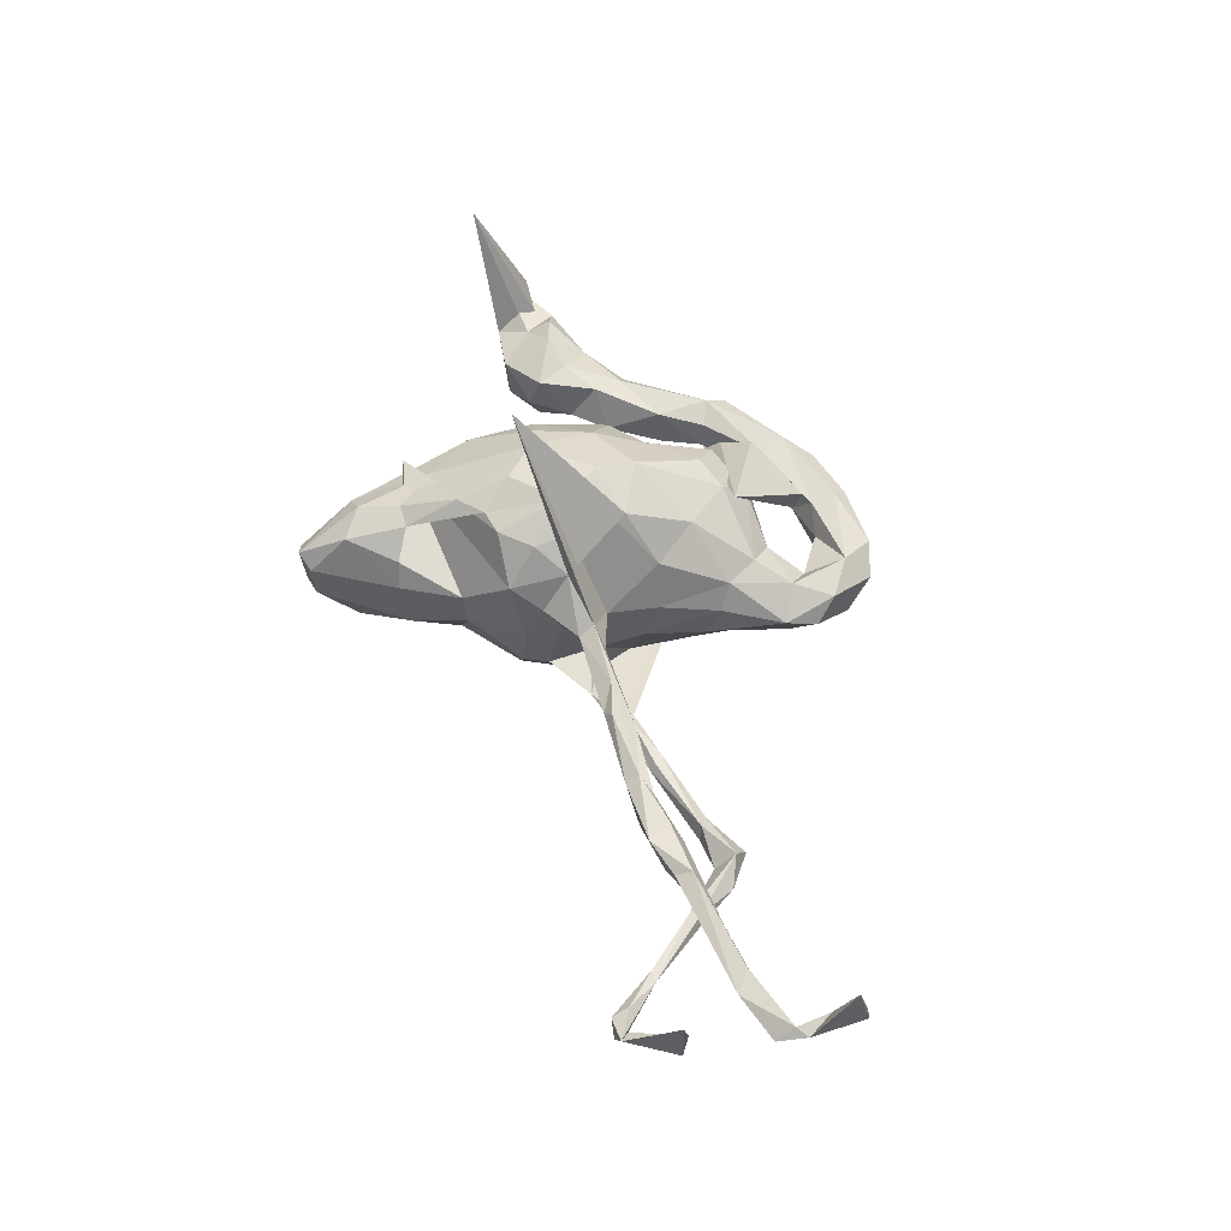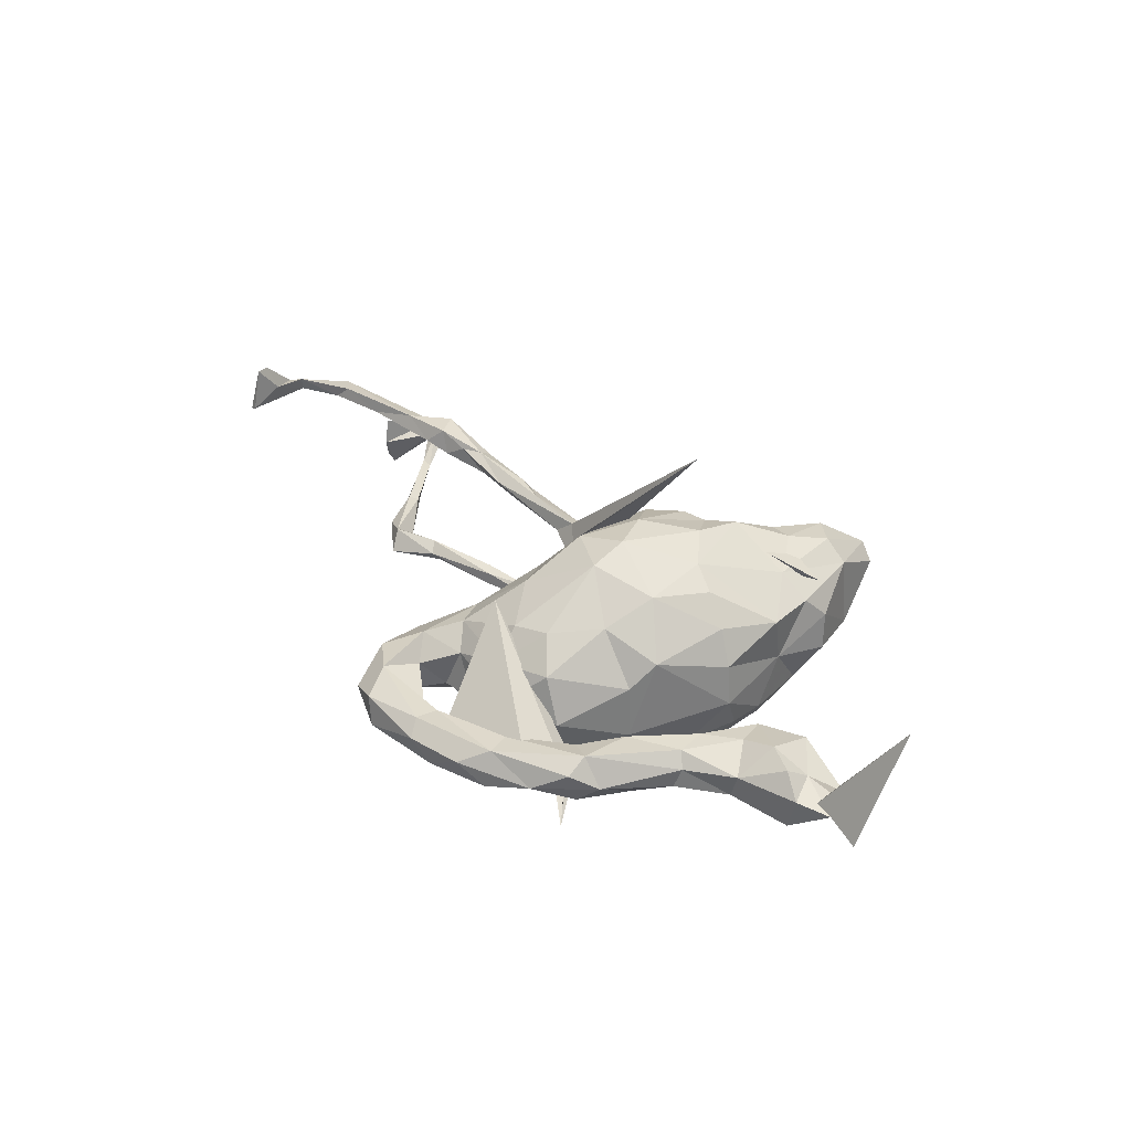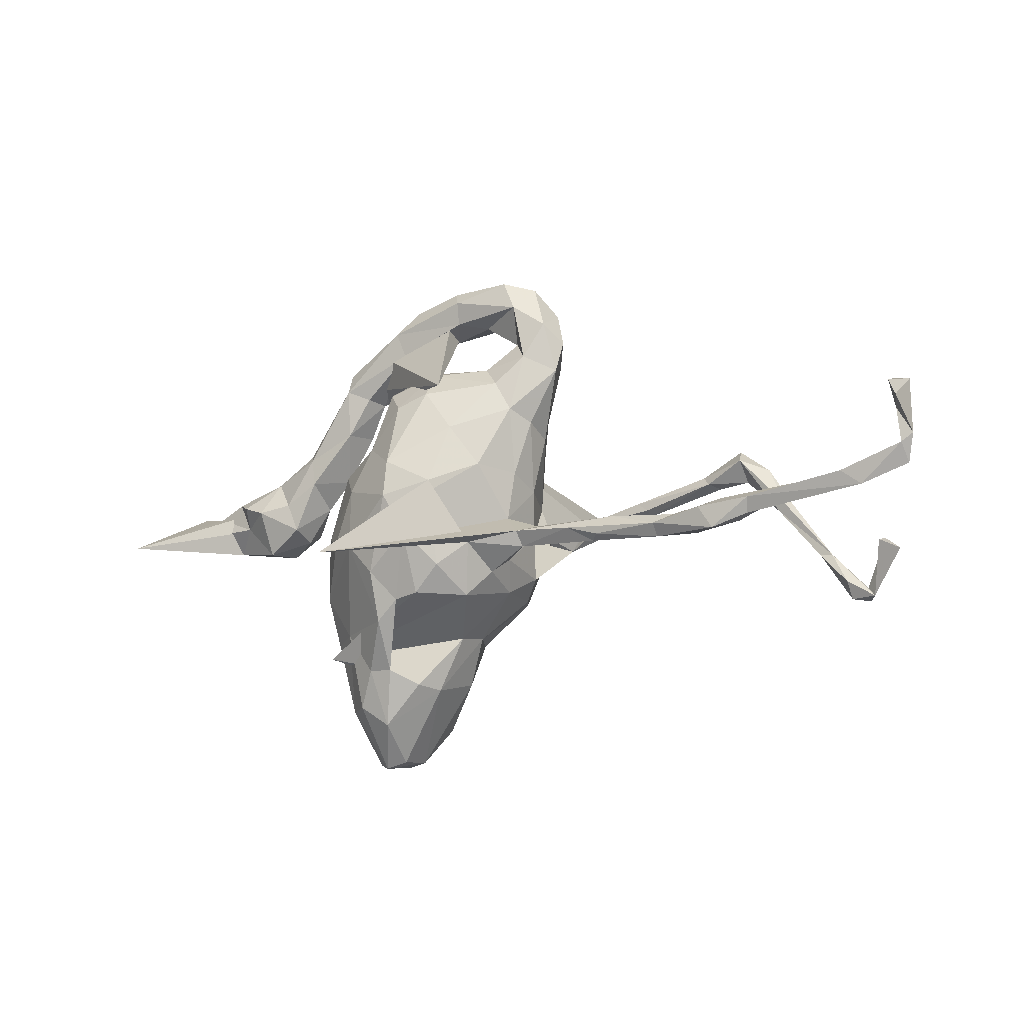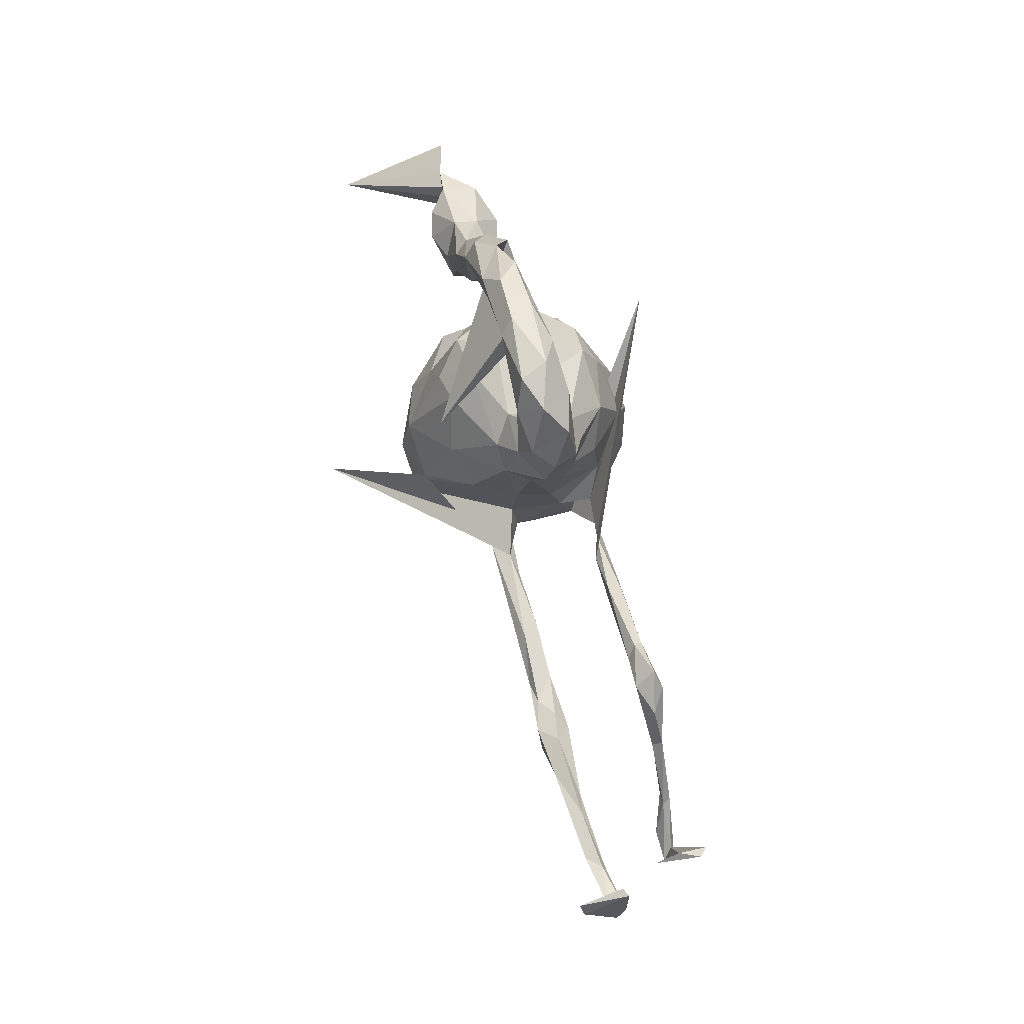
<metadata>
{"format":"obj","ext":"obj","renderer":"f3d","projection":"perspective","resolution":1024,"background":"white","views":[{"elev":56.7,"azim":72.8,"up":"+Z"},{"elev":38.3,"azim":-130.0,"up":"+Z"},{"elev":-11.4,"azim":31.5,"up":"+Y"},{"elev":65.9,"azim":76.0,"up":"+Y"}]}
</metadata>
<code>
v 0.8928 0.124 0.04754
v 0.9021 0.02738 0.06642
v 0.895 0.08099 0.1217
v 0.8851 0.1057 0.1274
v 0.8796 0.06918 0.07986
v 0.8789 0.1253 0.05427
v 0.8892 0.00768 0.04584
v 0.8833 0.01296 0.07218
v 0.8881 -0.01907 0.05162
v 0.8132 -0.0502 0.07504
v 0.8034 -0.01553 0.06248
v 0.7899 -0.113 -0.08449
v 0.7952 -0.123 -0.04107
v 0.8025 -0.1254 -0.1221
v 0.7737 -0.2137 -0.06975
v 0.7874 -0.1288 -0.135
v 0.7589 -0.2198 -0.09179
v 0.7801 -0.02581 0.08533
v 0.7983 -0.03239 0.05668
v 0.7257 -0.1853 -0.06543
v 0.7566 -0.1975 -0.08486
v 0.7302 -0.2158 -0.0776
v 0.7001 -0.03365 0.07035
v 0.6847 -0.1346 -0.09844
v 0.6665 -0.05348 0.06272
v 0.6922 -0.133 -0.08481
v 0.6707 -0.1323 -0.08401
v 0.6187 -0.06933 -0.09766
v 0.6132 -0.03009 -0.09787
v 0.5563 -0.04692 0.07488
v 0.5966 -0.04775 -0.08441
v 0.609 -0.03586 -0.08079
v 0.5868 -0.08682 0.06325
v 0.6103 -0.07995 0.08543
v 0.6168 -0.05361 0.09615
v 0.528 0.0512 -0.06892
v 0.5757 0.03106 -0.09026
v 0.5295 -0.07702 0.04946
v 0.5274 -0.06346 0.1043
v 0.5302 0.01527 -0.09789
v 0.5356 0.03823 -0.1156
v 0.552 -0.1012 0.102
v 0.506 -0.05552 0.06828
v 0.5058 -0.101 0.06547
v 0.4629 0.01559 -0.07509
v 0.515 0.07354 -0.1028
v 0.4403 0.01989 -0.1042
v 0.474 0.00973 -0.1014
v 0.4461 0.03068 -0.08987
v 0.4382 -0.1029 0.0821
v 0.4278 -0.07879 0.05677
v 0.4733 -0.06848 0.09018
v 0.3516 -0.05827 0.08359
v 0.3237 -0.07414 0.05615
v 0.3163 -0.005018 -0.0785
v 0.4366 -0.08078 0.09617
v 0.291 -0.02834 -0.1035
v 0.337 -0.01896 -0.07555
v 0.3225 -0.000247 -0.09963
v 0.3235 -0.0884 0.09467
v 0.2264 -0.07441 0.06227
v 0.3383 -0.02885 -0.08872
v 0.3086 -0.09726 0.07927
v 0.2469 -0.03241 -0.07584
v 0.1914 -0.0586 0.07164
v 0.2018 0.3011 -0.003899
v 0.1737 0.3646 -0.03304
v 0.2658 -0.07239 0.09725
v 0.1948 0.247 0.01151
v -0.1312 0.2031 -0.2485
v 0.1794 0.3345 0.03033
v 0.2027 -0.02957 -0.08875
v 0.1696 0.2659 -0.05037
v 0.1605 -0.0678 0.09854
v 0.143 0.1294 -0.03629
v 0.1375 0.1672 -0.05817
v 0.1471 0.1508 0.02283
v 0.1166 0.2099 -0.07397
v 0.1451 0.2728 0.04608
v 0.157 -0.0791 0.05813
v 0.1267 0.1716 0.06432
v 0.1208 0.3736 0.04167
v 0.1095 -0.1072 0.03675
v 0.09643 0.2523 -0.05659
v 0.1648 -0.09418 0.08217
v 0.1449 0.4118 0.002977
v 0.1236 0.05356 0.04179
v 0.0826 -0.08684 0.1372
v 0.1266 0.02795 -0.02115
v 0.1639 -0.07559 -0.1025
v 0.1132 -0.03221 0.04867
v 0.1149 -0.05081 -0.04302
v 0.121 0.3151 -0.03986
v 0.08536 0.2739 -0.02833
v 0.1134 0.3067 0.0148
v 0.1204 -0.04858 -0.09904
v 0.09957 0.2219 0.07185
v 0.08867 -0.1617 0.002529
v 0.09691 -0.1337 0.07721
v 0.1134 0.3872 -0.04901
v 0.08618 0.015 -0.12
v -0.09148 -0.1225 0.3511
v 0.102 -0.1284 -0.06942
v 0.06393 -0.1788 0.1123
v 0.104 0.1236 -0.1045
v 0.01939 0.4031 -0.04473
v 0.09157 -0.07527 -0.1311
v 0.09041 0.4276 0.02633
v 0.0404 0.3527 0.002895
v 0.08984 0.06157 0.1159
v 0.07487 -0.1665 -0.08492
v 0.07284 0.4365 -0.0193
v 0.01623 0.07105 -0.1761
v 0.07608 0.3577 -0.0276
v 0.03234 0.02353 0.1921
v 0.03345 -0.03604 -0.1831
v 0.04547 0.1308 0.1428
v 0.05107 0.1802 -0.1282
v -0.0179 0.205 0.1265
v 0.03754 -0.1283 0.1713
v -0.01027 0.3629 0.02779
v 0.03346 -0.1602 -0.155
v 0.01756 0.2704 -0.02071
v -0.009228 0.404 0.03569
v 0.01346 -0.2405 -0.02269
v -0.007199 -0.176 0.1704
v 0.007159 -0.2454 0.03477
v 0.06325 0.2577 0.04343
v -0.04203 0.2283 -0.1183
v -0.01956 -0.2449 -0.08607
v -0.02568 -0.002606 -0.2033
v -0.01214 -0.06738 0.2084
v -0.04577 -0.1715 -0.1745
v -0.03183 0.2515 0.08281
v -0.0748 0.1835 0.1351
v -0.03535 -0.3399 0.04463
v -0.0214 -0.08745 -0.203
v -0.04913 0.000225 0.2175
v -0.0652 -0.2535 -0.1223
v -0.2368 -0.2763 0.1086
v -0.06816 0.2709 0.03275
v -0.07478 0.2672 -0.05499
v -0.02505 -0.3225 -0.04569
v -0.04933 0.3652 -0.0433
v -0.05267 0.06541 0.2021
v -0.08803 -0.2221 0.1718
v -0.05003 -0.1855 0.1715
v -0.05609 -0.3317 0.08586
v -0.05639 0.4147 -0.02516
v -0.08963 -0.1349 0.1974
v -0.04233 0.1753 -0.1459
v -0.0858 -0.175 -0.1841
v -0.1112 0.3142 -0.009093
v -0.1074 0.1917 -0.1218
v -0.02549 0.4275 0.01469
v -0.04392 0.3428 -0.02243
v -0.0946 -0.3064 0.1233
v -0.1321 0.3175 0.03024
v -0.1483 0.3617 0.03595
v -0.1169 -0.4042 0.09765
v -0.09653 -0.4015 -0.08947
v -0.09153 -0.02777 -0.2051
v -0.1273 0.3316 -0.04017
v -0.1345 -0.3058 0.1279
v -0.07357 0.05035 -0.1885
v -0.1304 0.1083 0.14
v -0.1134 0.4046 0.01228
v -0.124 -0.3003 -0.1331
v -0.1455 -0.08018 0.1877
v -0.121 -0.4676 0.0297
v -0.115 -0.09141 -0.2002
v -0.1482 0.2238 -0.05318
v -0.1191 0.2217 0.09156
v -0.1723 -0.2146 -0.133
v -0.1547 0.2292 0.01586
v -0.1181 -0.4651 -0.02952
v -0.2201 0.3401 -0.006893
v -0.1496 0.04355 -0.1606
v -0.1541 -0.479 0.04219
v -0.1741 0.1165 -0.1028
v -0.191 -0.236 0.1177
v -0.1622 -0.4722 -0.0448
v -0.2052 -0.3747 0.07723
v -0.1834 -0.471 0.01855
v -0.1547 -0.3776 -0.1117
v -0.1662 -0.3706 0.1087
v -0.1734 -0.1005 -0.1693
v -0.1913 -0.06536 0.1635
v -0.1514 0.02413 0.1738
v -0.2153 0.07053 0.09779
v -0.2121 -0.3839 -0.05299
v -0.1554 0.2851 -0.02743
v -0.2072 0.2363 -0.009015
v -0.1698 -0.04695 -0.1757
v -0.1563 0.3813 -0.02332
v -0.1984 0.1131 0.05732
v -0.1982 0.07364 -0.1177
v -0.2348 -0.2361 -0.08439
v -0.1902 -0.3907 -0.08632
v 0.02836 0.209 0.1554
v -0.2264 -0.04432 -0.1344
v -0.2064 -0.3085 -0.09996
v -0.2587 -0.159 0.09219
v -0.2183 0.2427 0.02798
v -0.2445 0.1757 -0.02145
v -0.207 0.1196 -0.03224
v -0.2394 -0.247 0.08084
v -0.2525 -0.2849 0.03882
v -0.2449 -0.1454 -0.103
v -0.2367 -0.052 0.1211
v -0.2622 0.2803 -0.03664
v -0.2603 -0.2761 -0.02439
v -0.2673 -0.04236 0.06474
v -0.271 -0.05998 -0.06196
v -0.2462 0.02408 -0.07422
v -0.2625 0.2961 0.02309
v -0.263 -0.1242 -0.07111
v -0.2508 -0.1776 0.002152
v -0.2589 0.1745 0.03434
v -0.2798 -0.03623 -0.002899
v -0.2585 0.2595 0.04254
v -0.2401 0.2455 -0.04386
v -0.2909 0.09267 -0.01232
v -0.2951 0.2588 -0.003552
v -0.3548 0.1563 -0.0159
v -0.3445 0.1319 0.04098
v -0.3388 0.04176 -0.01269
v -0.3019 0.1976 -0.03966
v -0.3345 0.1166 -0.04911
v -0.3377 0.08477 0.04282
v -0.3796 -0.002628 0.04199
v -0.3618 0.1452 0.0181
v -0.3962 0.04664 0.04906
v -0.3878 -0.002605 -0.04821
v -0.3812 -0.0217 -0.005071
v -0.3939 0.05005 -0.0479
v -0.4379 -0.04252 -0.03412
v -0.4451 -0.04605 0.03334
v -0.4562 0.03983 -0.06251
v -0.4265 0.09937 -0.01697
v -0.451 0.03443 0.06587
v -0.5063 0.01192 0.02993
v -0.4354 0.0952 0.02369
v -0.4965 0.04908 0.05586
v -0.5472 -0.03092 -0.002
v -0.5199 0.06499 -0.03582
v -0.534 0.0642 0.02445
v -0.5208 0.02384 -0.02794
v -0.6062 0.008461 0.02594
v -0.6555 -0.03787 0.1951
v -0.5869 0.04137 0.01866
v -0.6436 0.04831 0.002679
f 41 40 48
f 45 48 40
f 47 41 48
f 28 40 41
f 46 41 47
f 57 47 48
f 62 57 48
f 59 47 57
f 72 59 57
f 49 47 59
f 41 29 28
f 24 28 29
f 37 29 41
f 31 40 28
f 55 59 72
f 90 72 57
f 62 90 57
f 96 72 90
f 107 96 90
f 70 72 96
f 37 36 32
f 31 32 36
f 29 37 32
f 46 36 37
f 40 31 36
f 45 40 36
f 49 45 36
f 62 48 45
f 46 49 36
f 55 45 49
f 37 41 46
f 49 46 47
f 58 62 45
f 59 55 49
f 58 45 55
f 64 58 55
f 101 89 92
f 91 92 89
f 96 101 92
f 75 89 101
f 237 239 234
f 236 234 239
f 235 237 234
f 248 239 237
f 27 31 28
f 26 32 31
f 64 62 58
f 72 64 55
f 90 62 64
f 70 64 72
f 70 90 64
f 103 90 70
f 122 103 111
f 98 111 103
f 125 122 111
f 107 103 122
f 90 103 107
f 116 107 122
f 201 187 209
f 174 209 187
f 217 201 209
f 194 187 201
f 4 3 1
f 2 1 3
f 6 4 1
f 5 3 4
f 16 12 14
f 13 14 12
f 17 16 14
f 21 12 16
f 194 201 197
f 215 197 201
f 178 194 197
f 116 101 107
f 96 107 101
f 113 101 116
f 214 215 201
f 206 197 215
f 162 194 178
f 180 178 197
f 105 101 113
f 131 113 116
f 171 187 194
f 154 178 180
f 206 180 197
f 118 105 113
f 75 101 105
f 172 154 180
f 165 178 154
f 151 165 154
f 162 178 165
f 165 151 113
f 118 113 151
f 131 165 113
f 129 118 151
f 76 105 118
f 129 151 154
f 142 129 154
f 84 118 129
f 174 152 168
f 139 168 152
f 202 174 168
f 171 152 174
f 161 168 139
f 133 139 152
f 122 139 133
f 137 133 152
f 162 171 194
f 174 187 171
f 137 152 171
f 171 162 137
f 131 137 162
f 122 133 137
f 116 122 137
f 131 116 137
f 165 131 162
f 155 124 108
f 82 108 124
f 112 155 108
f 159 124 155
f 121 82 124
f 86 108 82
f 71 86 82
f 112 108 86
f 170 160 179
f 186 179 160
f 176 170 179
f 136 160 170
f 148 160 136
f 176 136 170
f 127 148 136
f 157 160 148
f 208 183 207
f 181 207 183
f 218 208 207
f 191 183 208
f 140 148 127
f 125 127 136
f 104 140 127
f 157 148 140
f 98 127 125
f 143 125 136
f 203 218 207
f 212 208 218
f 51 43 38
f 30 38 43
f 44 51 38
f 52 43 51
f 61 54 63
f 50 63 54
f 85 61 63
f 65 54 61
f 68 85 63
f 80 61 85
f 65 61 80
f 91 65 80
f 83 80 85
f 99 83 85
f 91 80 83
f 25 30 23
f 35 23 30
f 19 25 23
f 38 30 25
f 18 23 35
f 39 35 30
f 33 38 25
f 43 39 30
f 52 39 43
f 25 34 33
f 42 33 34
f 10 34 25
f 42 34 35
f 10 35 34
f 39 42 35
f 56 42 39
f 56 39 52
f 50 42 56
f 53 56 52
f 53 52 51
f 54 53 51
f 51 44 50
f 42 50 44
f 54 51 50
f 60 50 56
f 68 60 56
f 63 50 60
f 68 56 53
f 65 53 54
f 68 63 60
f 74 68 53
f 74 53 65
f 74 85 68
f 91 74 65
f 88 85 74
f 102 74 91
f 102 88 74
f 99 85 88
f 181 203 207
f 213 218 203
f 104 127 98
f 111 98 125
f 99 104 98
f 210 213 203
f 220 218 213
f 83 99 98
f 88 104 99
f 103 83 98
f 190 220 213
f 217 218 220
f 83 92 91
f 103 92 83
f 33 44 38
f 42 44 33
f 249 245 242
f 238 242 245
f 251 249 242
f 250 245 249
f 241 242 238
f 237 238 245
f 231 241 238
f 244 242 241
f 235 231 238
f 233 241 231
f 227 231 235
f 237 235 238
f 184 179 183
f 186 183 179
f 191 184 183
f 182 179 184
f 198 212 218
f 191 208 212
f 70 92 103
f 84 73 78
f 76 78 73
f 118 84 78
f 93 73 84
f 69 76 73
f 118 78 76
f 66 69 73
f 75 76 69
f 211 177 200
f 195 200 177
f 222 211 200
f 224 177 211
f 163 222 200
f 228 211 222
f 192 222 163
f 153 192 163
f 193 222 192
f 144 163 200
f 156 153 163
f 158 192 153
f 94 93 84
f 123 94 84
f 95 93 94
f 100 73 93
f 67 73 100
f 114 100 93
f 66 73 67
f 86 67 100
f 71 66 67
f 156 163 144
f 149 144 200
f 114 156 144
f 106 114 144
f 109 156 114
f 95 114 93
f 106 100 114
f 195 149 200
f 106 144 149
f 112 106 149
f 112 100 106
f 86 100 112
f 184 191 182
f 199 182 191
f 182 161 176
f 143 176 161
f 179 182 176
f 185 161 182
f 202 199 191
f 185 182 199
f 136 176 143
f 130 143 161
f 212 202 191
f 198 202 212
f 217 198 218
f 174 202 198
f 130 125 143
f 122 125 130
f 209 198 217
f 174 198 209
f 27 24 22
f 17 22 24
f 20 27 22
f 28 24 27
f 20 15 26
f 21 26 15
f 27 20 26
f 22 15 20
f 17 15 22
f 12 21 15
f 24 26 21
f 17 24 21
f 29 26 24
f 139 122 130
f 14 15 17
f 19 11 7
f 8 7 11
f 9 19 7
f 23 11 19
f 19 9 10
f 8 10 9
f 25 19 10
f 2 9 7
f 252 249 251
f 250 252 251
f 250 249 252
f 247 251 242
f 244 247 242
f 246 251 247
f 243 247 244
f 243 244 241
f 234 227 235
f 230 231 227
f 231 230 233
f 226 233 230
f 223 230 227
f 206 220 190
f 210 190 213
f 215 220 206
f 196 206 190
f 91 89 87
f 77 87 89
f 110 91 87
f 8 9 2
f 1 2 7
f 141 128 123
f 94 123 128
f 142 141 123
f 134 128 141
f 219 204 221
f 158 221 204
f 226 219 221
f 193 204 219
f 226 230 219
f 223 219 230
f 167 159 155
f 121 124 159
f 177 159 167
f 149 167 155
f 67 86 71
f 79 71 82
f 121 109 82
f 95 82 109
f 156 109 121
f 158 121 159
f 221 158 159
f 153 121 158
f 95 79 82
f 69 71 79
f 128 79 95
f 216 221 159
f 177 216 159
f 224 221 216
f 66 71 69
f 81 69 79
f 97 81 79
f 77 69 81
f 128 97 79
f 117 81 97
f 94 128 95
f 134 97 128
f 119 97 134
f 173 134 141
f 173 141 175
f 142 175 141
f 196 173 175
f 193 158 204
f 75 69 77
f 87 77 81
f 119 117 97
f 110 81 117
f 206 196 175
f 166 173 196
f 232 226 221
f 135 173 166
f 190 166 196
f 240 246 247
f 250 251 246
f 240 247 243
f 233 243 241
f 232 240 243
f 226 243 233
f 232 243 226
f 229 223 227
f 75 77 89
f 5 6 7
f 1 7 6
f 8 5 7
f 4 6 5
f 225 240 232
f 229 240 225
f 224 225 232
f 248 250 246
f 239 248 246
f 245 250 248
f 237 245 248
f 240 239 246
f 234 236 227
f 229 227 236
f 214 220 215
f 236 239 240
f 229 236 240
f 222 223 229
f 228 229 225
f 224 228 225
f 222 229 228
f 205 223 222
f 193 205 222
f 219 223 205
f 219 205 193
f 206 175 172
f 142 172 175
f 180 206 172
f 224 211 228
f 158 193 192
f 154 172 142
f 129 123 84
f 221 224 232
f 177 224 216
f 126 140 104
f 164 186 160
f 181 183 186
f 135 134 173
f 5 2 3
f 188 210 203
f 120 104 88
f 169 203 181
f 157 140 147
f 126 147 140
f 146 157 147
f 164 160 157
f 146 164 157
f 186 164 181
f 146 181 164
f 135 119 134
f 145 117 119
f 145 119 135
f 145 135 166
f 115 110 117
f 87 81 110
f 190 189 166
f 145 166 189
f 210 189 190
f 129 142 123
f 195 177 167
f 149 195 167
f 156 121 153
f 95 109 114
f 105 76 75
f 26 29 32
f 202 185 199
f 168 161 185
f 202 168 185
f 130 161 139
f 16 17 21
f 13 15 14
f 112 149 155
f 145 115 117
f 102 110 115
f 110 102 91
f 88 102 115
f 120 88 115
f 210 188 189
f 169 189 188
f 132 120 115
f 169 188 203
f 126 104 120
f 132 126 120
f 169 146 150
f 147 150 146
f 138 169 150
f 181 146 169
f 132 147 126
f 138 145 189
f 138 115 145
f 132 115 138
f 150 132 138
f 169 138 189
f 147 132 150
f 214 217 220
f 201 217 214
f 13 12 15
f 8 2 5
f 31 27 26
f 96 92 70
f 18 35 10
f 11 23 18
f 8 18 10
f 8 11 18

</code>
